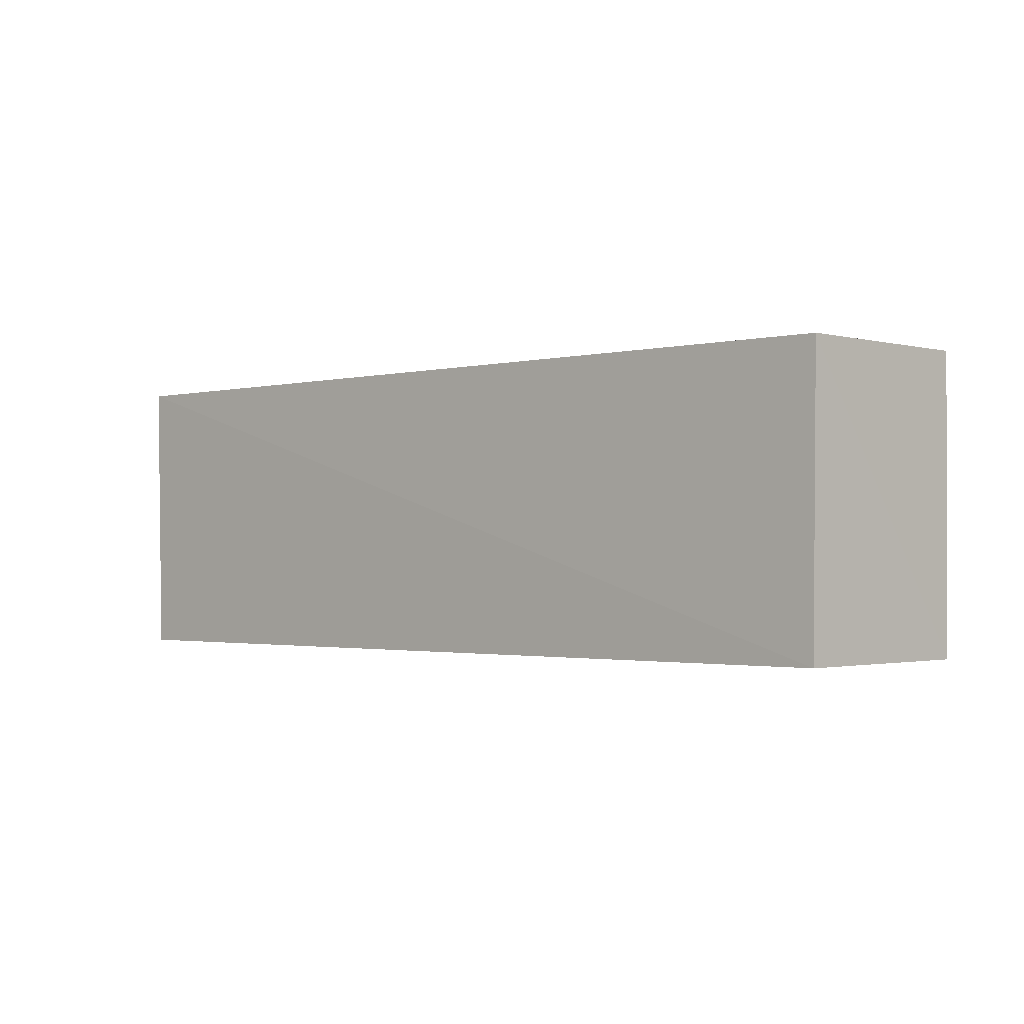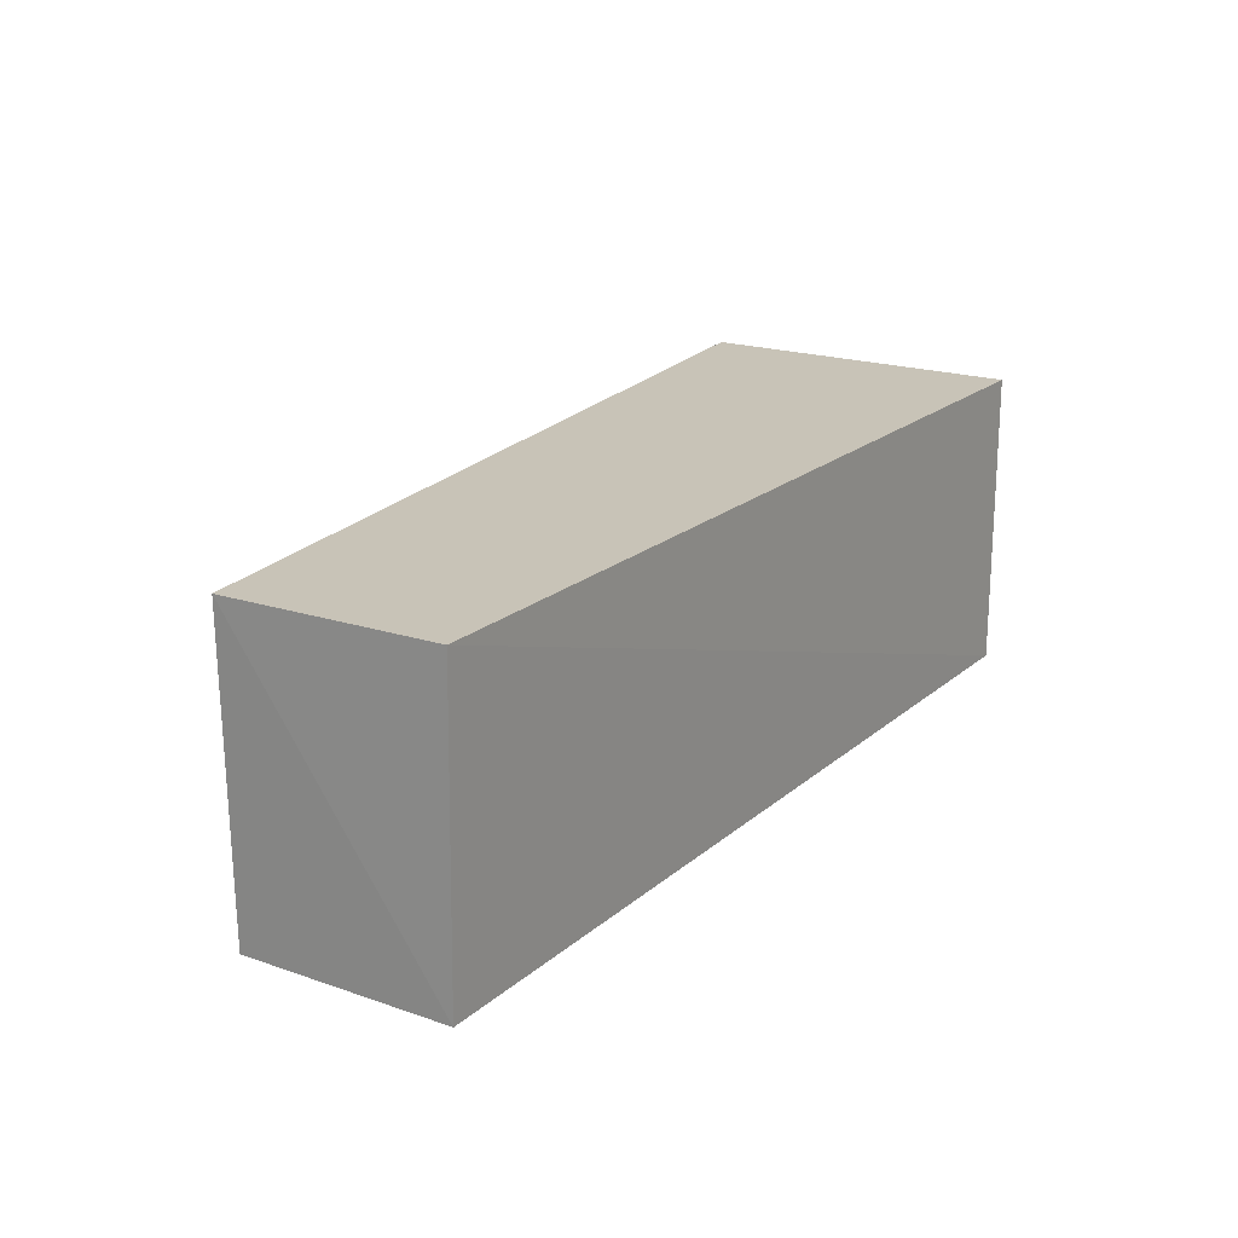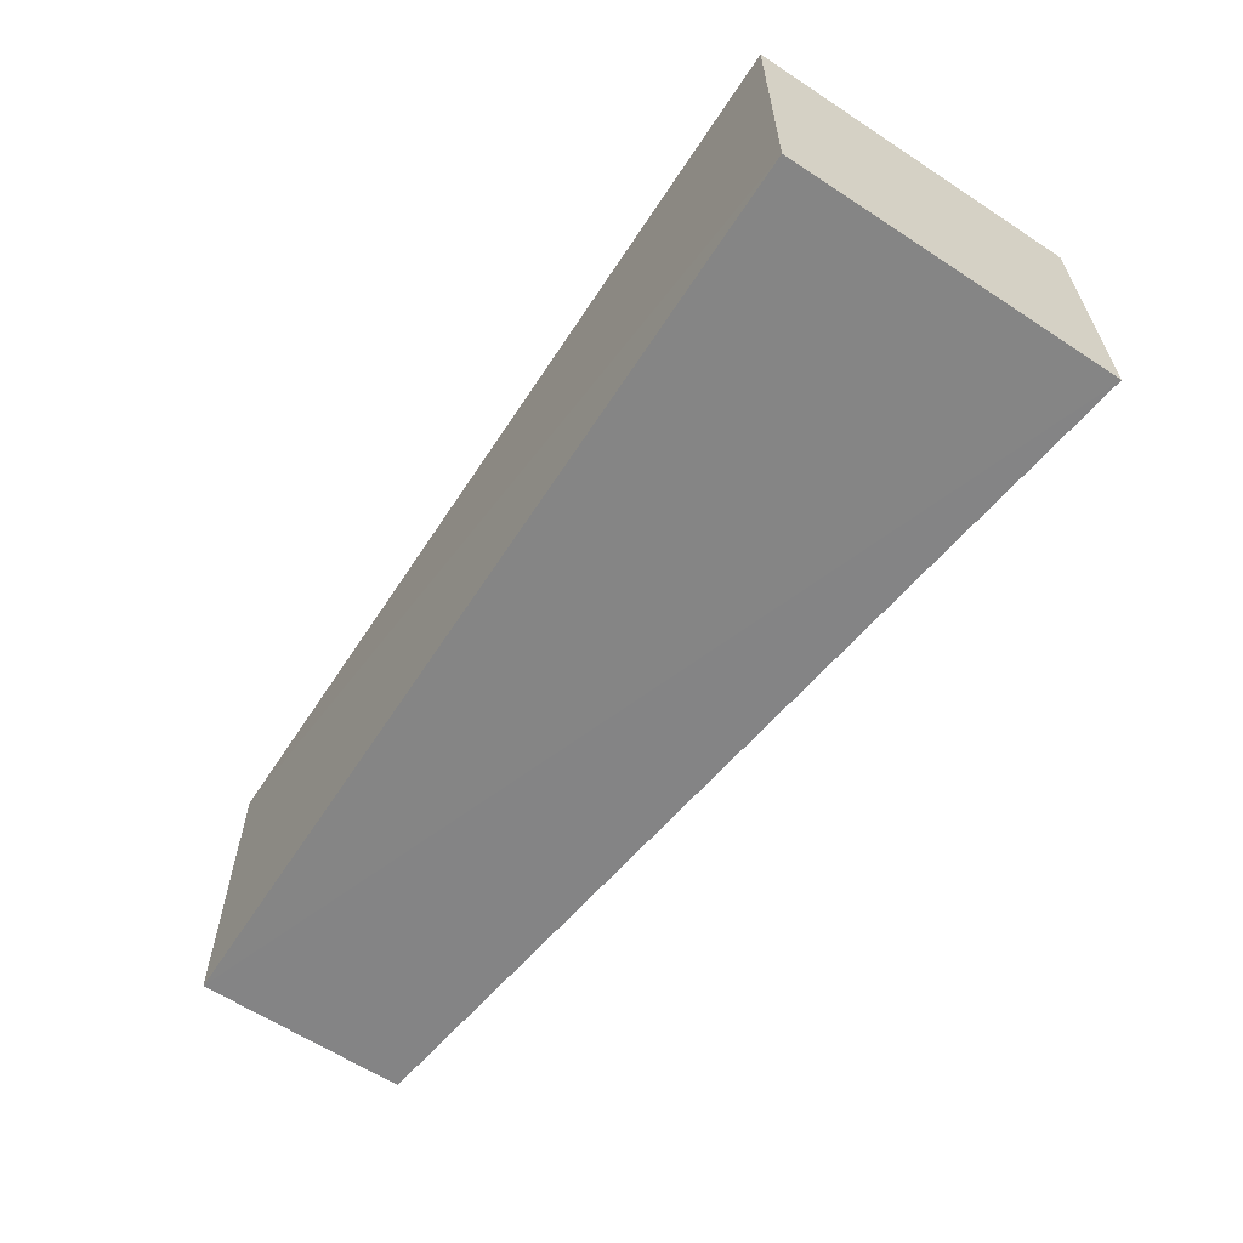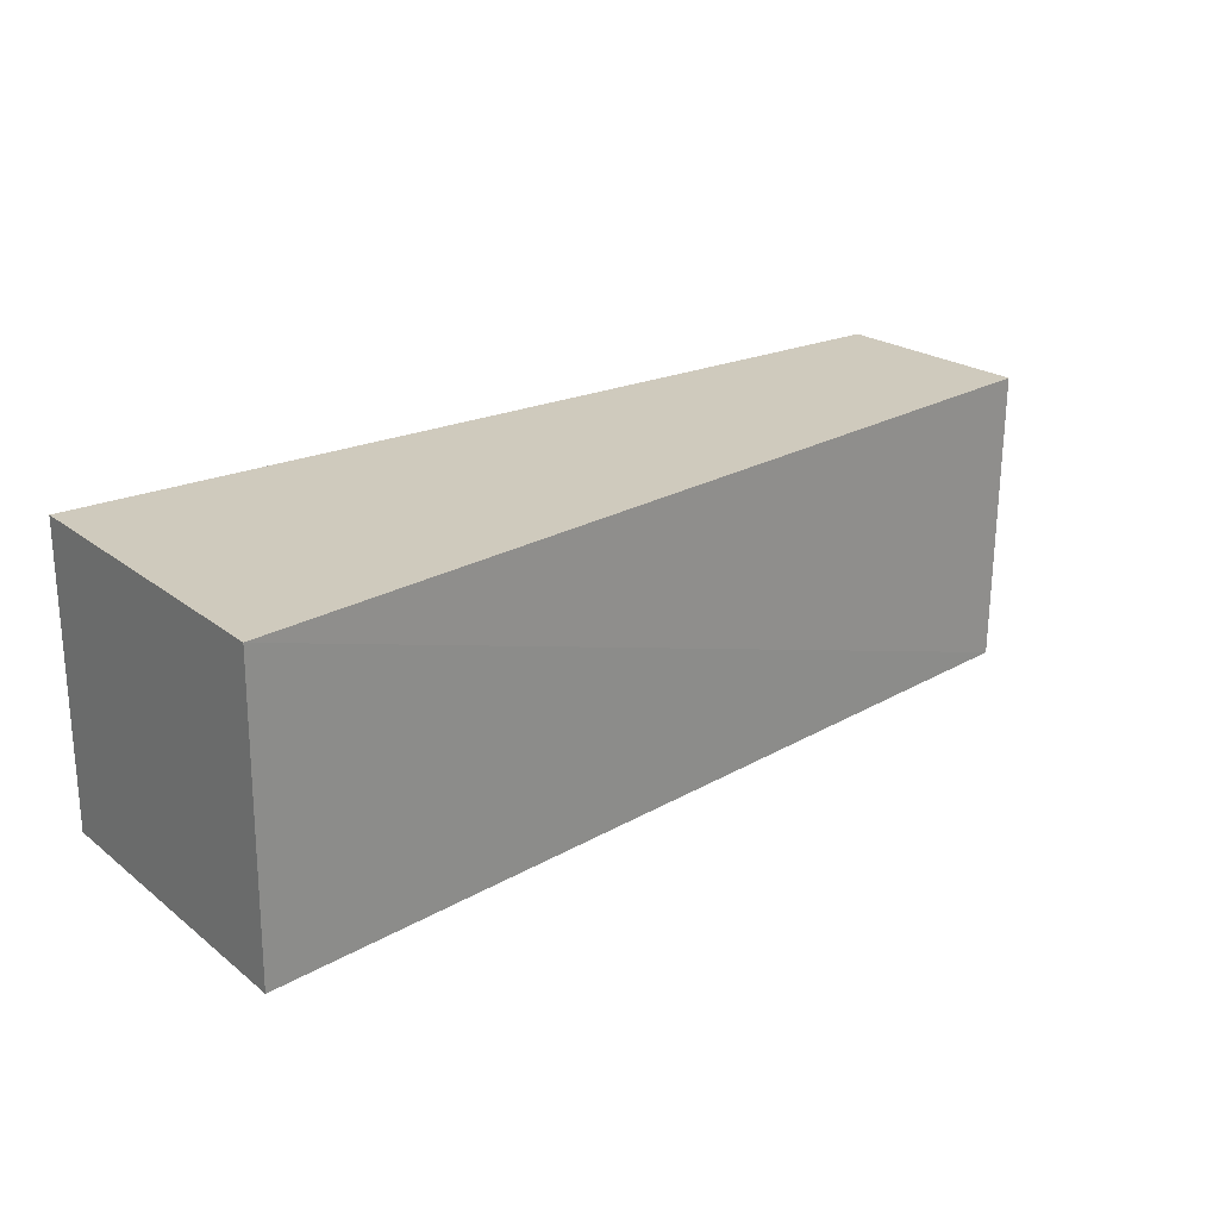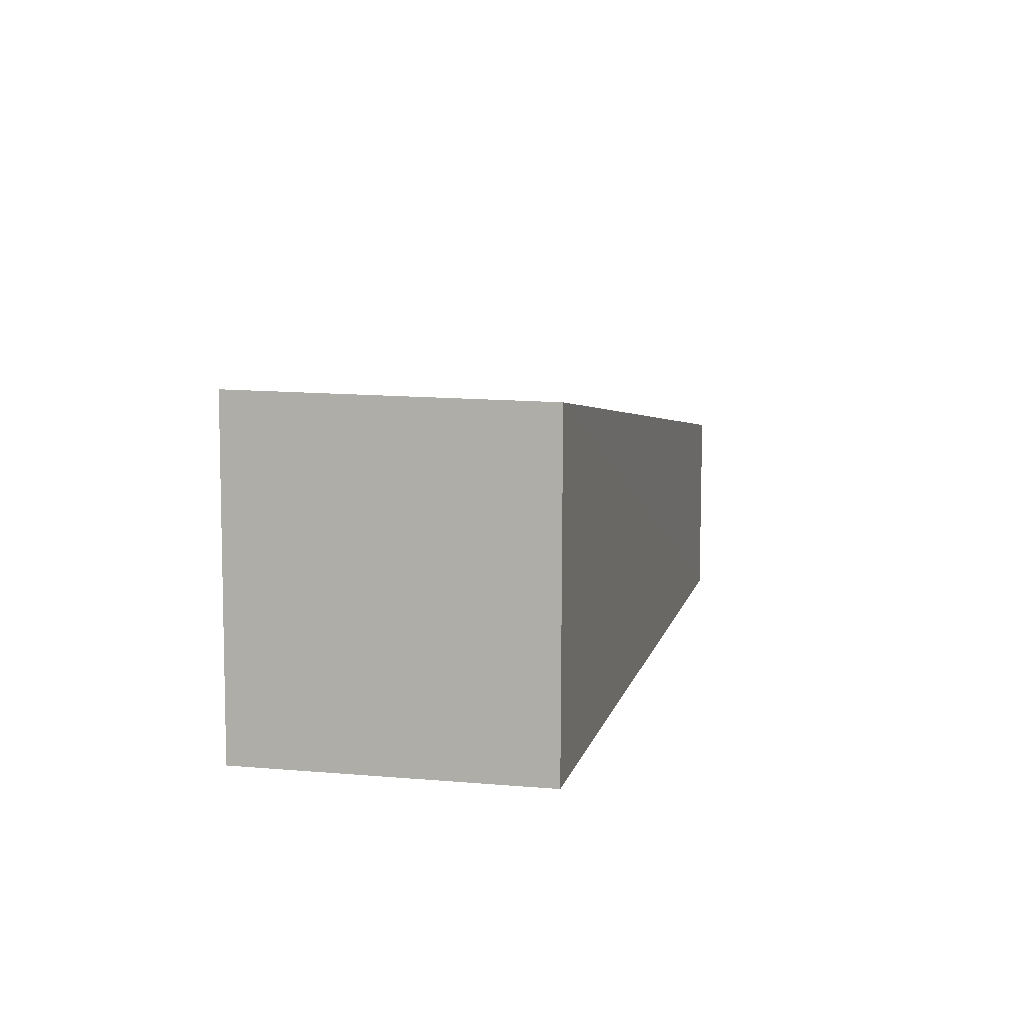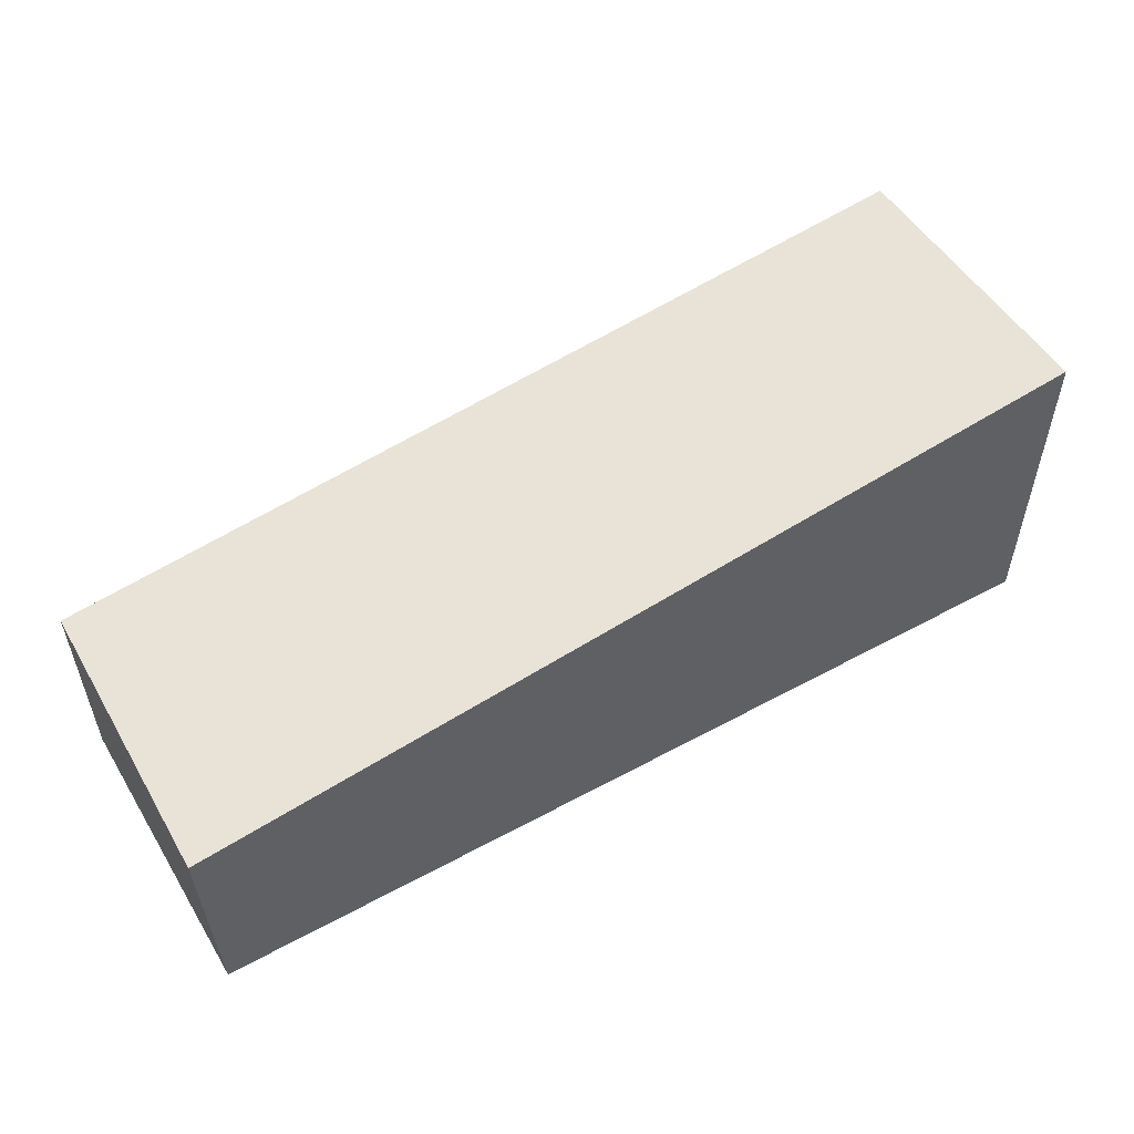
<metadata>
{"format":"obj","ext":"obj","renderer":"f3d","projection":"perspective","resolution":1024,"background":"white","views":[{"elev":-1.5,"azim":-132.3,"up":"+Z"},{"elev":19.9,"azim":-57.2,"up":"+Z"},{"elev":-61.6,"azim":56.2,"up":"+Z"},{"elev":22.7,"azim":142.0,"up":"+Z"},{"elev":8.2,"azim":103.1,"up":"+Y"},{"elev":52.9,"azim":-30.5,"up":"+Y"}]}
</metadata>
<code>
v 0.004435 0.0135 0.05121
v 0.0043 -0.01244 0.05133
v 0.004298 -0.01251 0.02786
v -0.06802 0.004854 0.02788
v -0.06835 0.004853 0.05134
v 0.004412 0.01307 0.02775
v -0.06787 -0.01165 0.05139
v -0.06795 -0.01138 0.0279
f 1 2 3
f 5 2 1
f 5 1 4
f 6 1 3
f 6 4 1
f 7 3 2
f 7 2 5
f 8 6 3
f 8 4 6
f 8 3 7
f 8 7 5
f 8 5 4

</code>
